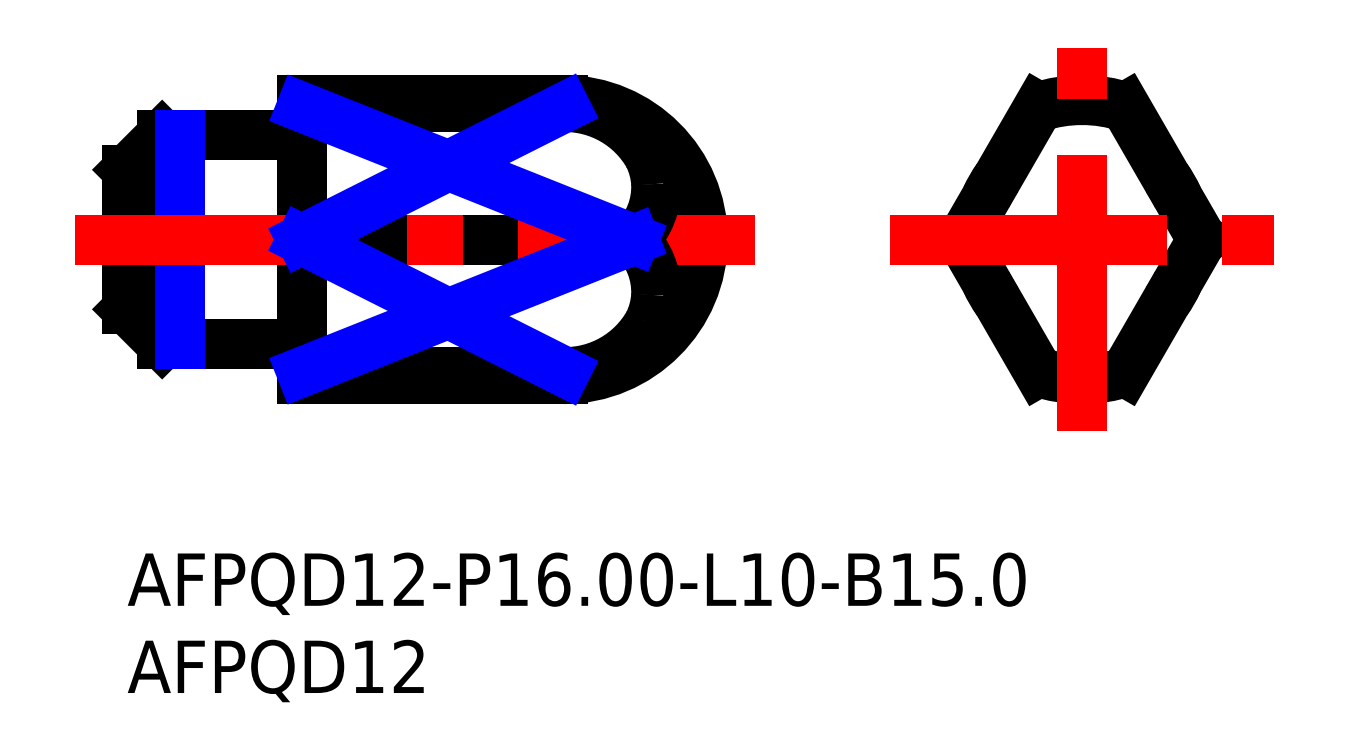
<metadata>
{"format":"dxf","ext":"dxf","renderer":"ezdxf+matplotlib","layout":"modelspace","background":"white","min_lineweight":24,"dpi":150}
</metadata>
<code>
0
SECTION
2
ENTITIES
0
INSERT
8
MSM_CONTINUOUS
2
*U13
10
0
20
0
30
0
0
INSERT
8
MSM_CONTINUOUS
2
*U14
10
0
20
0
30
0
0
LINE
8
MSM_CONTINUOUS
10
10
20
10
30
0
11
25
21
10
31
0
0
LINE
8
MSM_CONTINUOUS
10
25
20
26
30
0
11
10
21
26
31
0
0
ARC
8
MSM_CONTINUOUS
10
9.8
20
24.2
30
0
40
0.2
50
270
51
0
0
ARC
8
MSM_CONTINUOUS
10
9.8
20
11.8
30
0
40
0.2
50
0
51
90
0
LINE
8
MSM_CONTINUOUS
10
2
20
12
30
0
11
9.8
21
12
31
0
0
LINE
8
MSM_CONTINUOUS
10
9.8
20
24
30
0
11
2
21
24
31
0
0
LINE
8
MSM_CONTINUOUS
10
0
20
14
30
0
11
2
21
12
31
0
0
LINE
8
MSM_CONTINUOUS
10
2
20
24
30
0
11
0
21
22
31
0
0
LINE
8
MSM_CONTINUOUS
10
2
20
24
30
0
11
2
21
12
31
0
0
LINE
8
MSM_CONTINUOUS
10
0
20
22
30
0
11
0
21
14
31
0
0
ARC
8
MSM_CONTINUOUS
10
25
20
18
30
0
40
8
50
270
51
90
0
LINE
8
MSM_CONTINUOUS
10
10
20
10.4
30
0
11
25
21
10.4
31
0
0
LINE
8
MSM_CONTINUOUS
10
10
20
18
30
0
11
29.07
21
18
31
0
0
LINE
8
MSM_CONTINUOUS
10
25
20
25.6
30
0
11
10
21
25.6
31
0
0
ARC
8
MSM_CONTINUOUS
10
54.74
20
18
30
0
40
6
50
323.8
51
336.2
0
ARC
8
MSM_CONTINUOUS
10
54.74
20
18
30
0
40
6
50
23.78
51
36.22
0
ARC
8
MSM_CONTINUOUS
10
54.74
20
18
30
0
40
6
50
143.8
51
156.2
0
ARC
8
MSM_CONTINUOUS
10
54.74
20
18
30
0
40
6
50
203.8
51
216.2
0
LINE
8
MSM_CONTINUOUS
10
61.63
20
18
30
0
11
57.24
21
25.6
31
0
0
ARC
8
MSM_CONTINUOUS
10
54.74
20
18
30
0
40
8
50
71.79
51
108.2
0
LINE
8
MSM_CONTINUOUS
10
52.24
20
25.6
30
0
11
47.86
21
18
31
0
0
LINE
8
MSM_CONTINUOUS
10
47.86
20
18
30
0
11
52.24
21
10.4
31
0
0
ARC
8
MSM_CONTINUOUS
10
54.74
20
18
30
0
40
8
50
251.8
51
288.2
0
LINE
8
MSM_CONTINUOUS
10
57.24
20
10.4
30
0
11
61.63
21
18
31
0
0
LINE
8
MSM_CONTINUOUS
10
10
20
26
30
0
11
10
21
10
31
0
0
LINE
8
MSM_NARROW
10
3
20
24
30
0
11
3
21
12
31
0
0
LINE
8
MSM_CENTER
10
43.74
20
18
30
0
11
65.74
21
18
31
0
0
LINE
8
MSM_CENTER
10
54.74
20
7
30
0
11
54.74
21
29
31
0
0
LINE
8
MSM_CENTER
10
-3
20
18
30
0
11
36
21
18
31
0
0
ARC
8
MSM_CONTINUOUS
10
25.1
20
20.08
30
0
40
5.519
50
29.46
51
91.02
0
ARC
8
MSM_CONTINUOUS
10
26.23
20
20.97
30
0
40
4.107
50
3.071
51
26.43
0
ARC
8
MSM_CONTINUOUS
10
26.1
20
21.01
30
0
40
4.226
50
314.6
51
2.416
0
ARC
8
MSM_CONTINUOUS
10
26.1
20
14.99
30
0
40
4.226
50
357.6
51
45.42
0
ARC
8
MSM_CONTINUOUS
10
26.23
20
15.03
30
0
40
4.107
50
333.6
51
356.9
0
ARC
8
MSM_CONTINUOUS
10
25.1
20
15.92
30
0
40
5.519
50
269
51
330.5
0
LINE
8
MSM_NARROW
10
10
20
25.6
30
0
11
29.07
21
18
31
0
0
LINE
8
MSM_NARROW
10
10
20
18
30
0
11
25.1
21
25.6
31
0
0
LINE
8
MSM_NARROW
10
10
20
10.4
30
0
11
29.07
21
18
31
0
0
LINE
8
MSM_NARROW
10
10
20
18
30
0
11
25.1
21
10.4
31
0
0
ENDSEC
0
EOF

</code>
